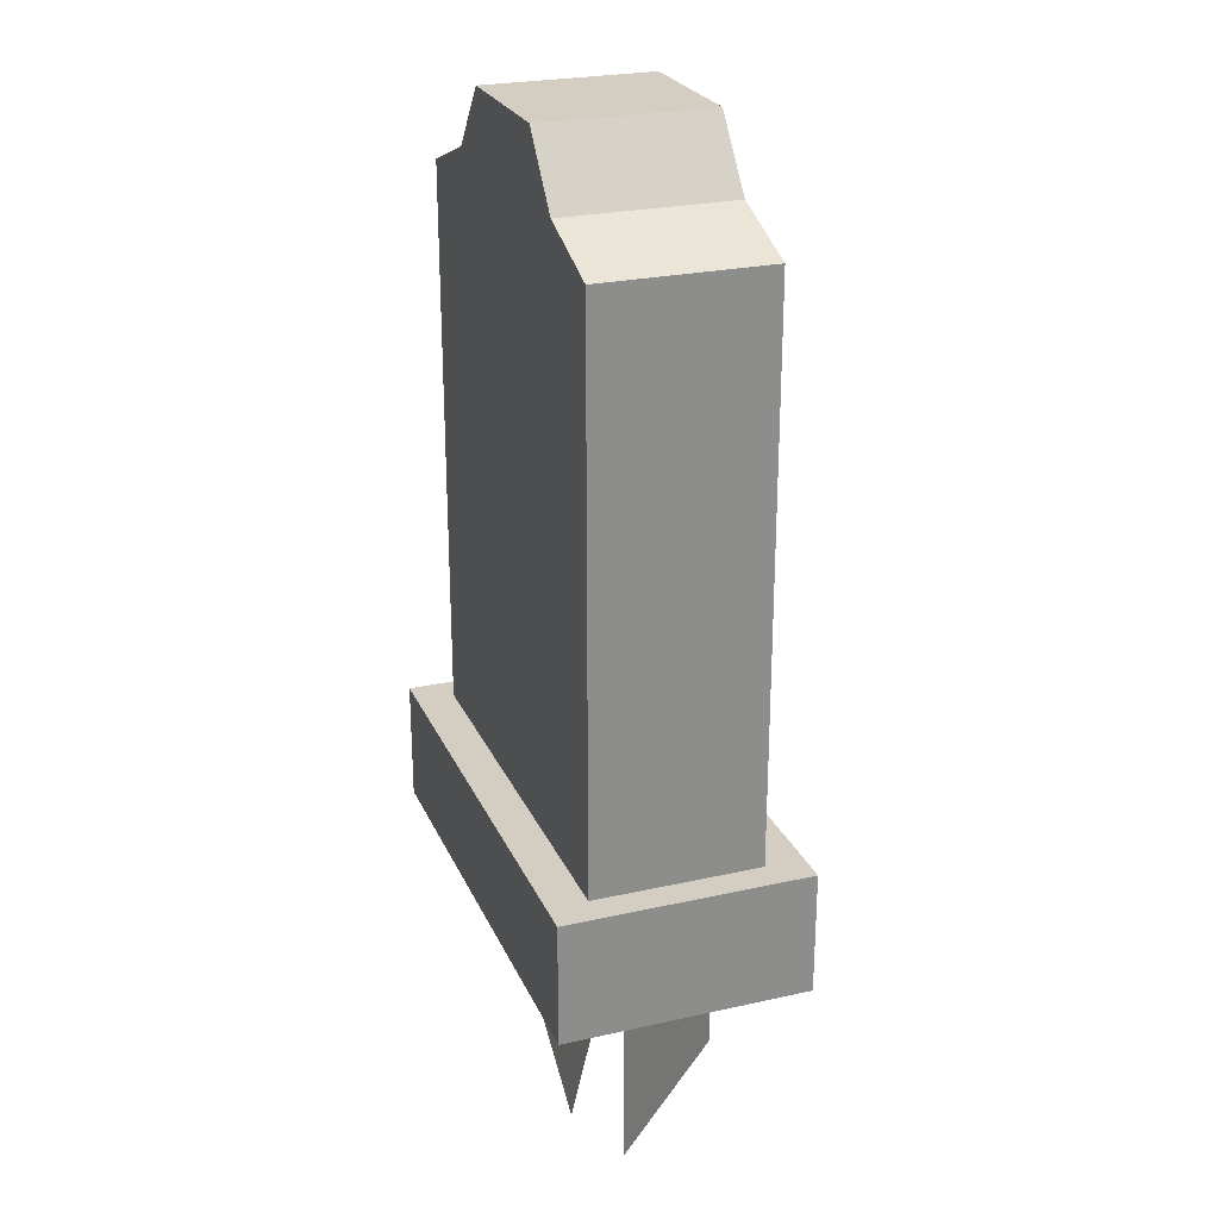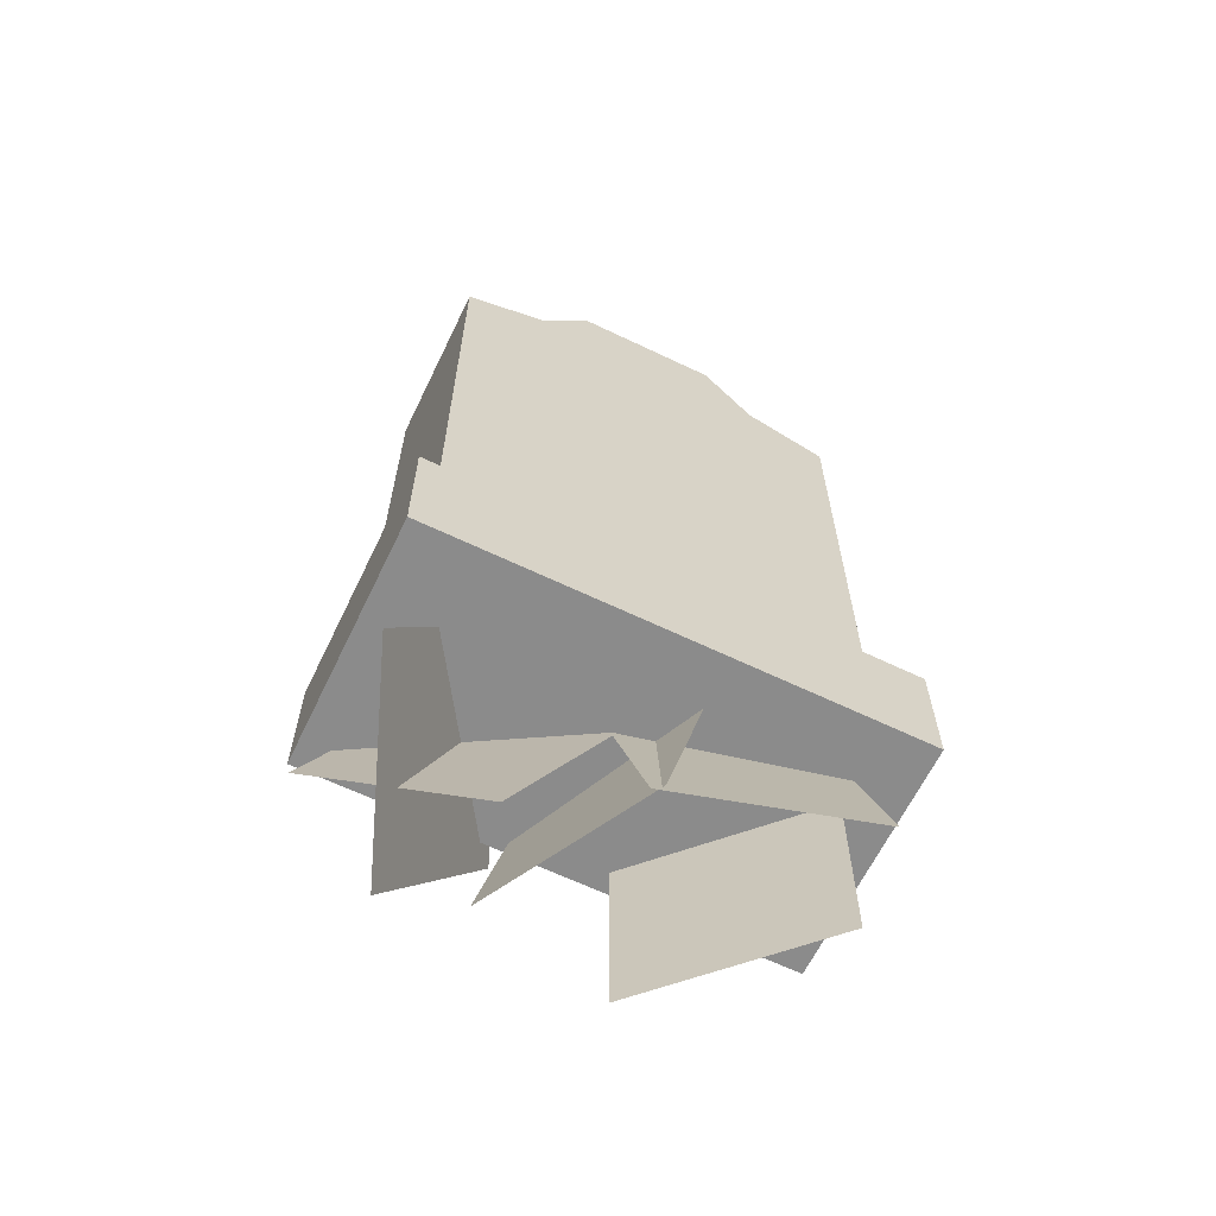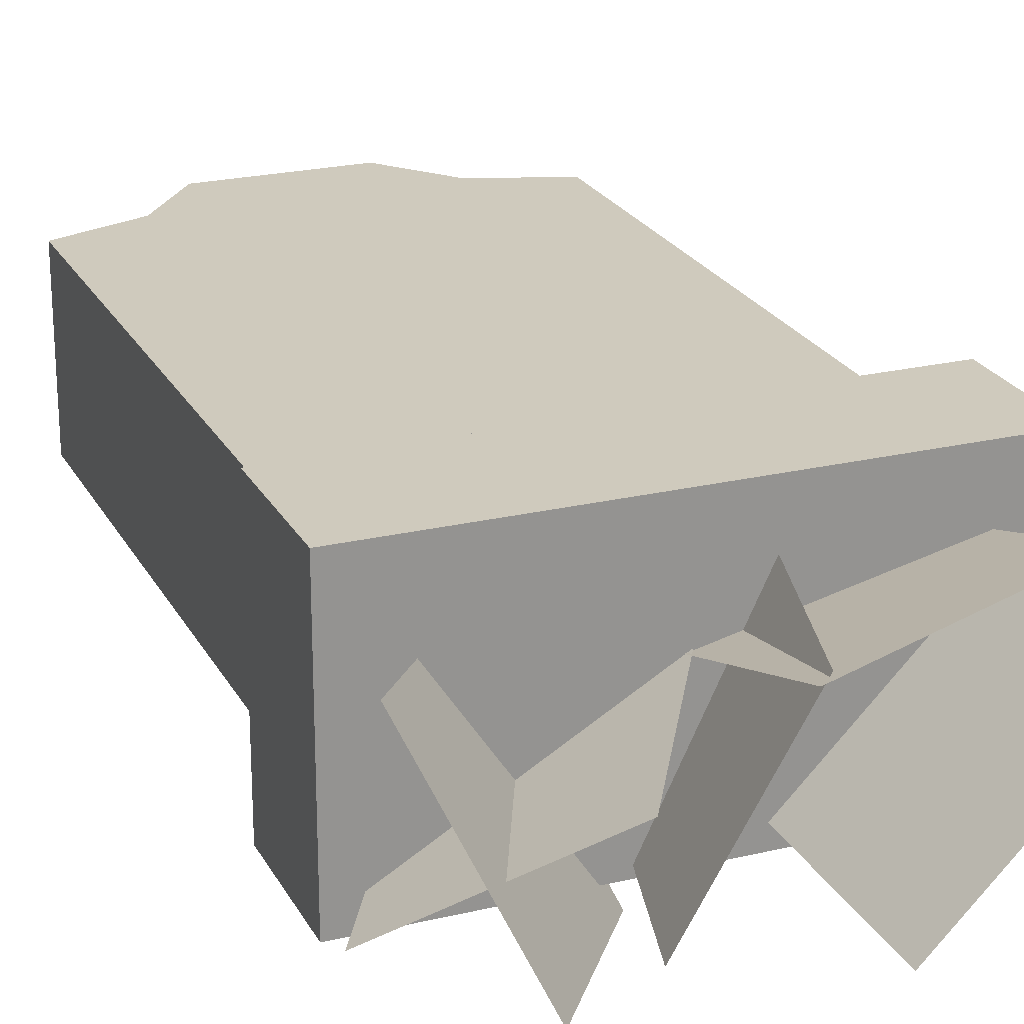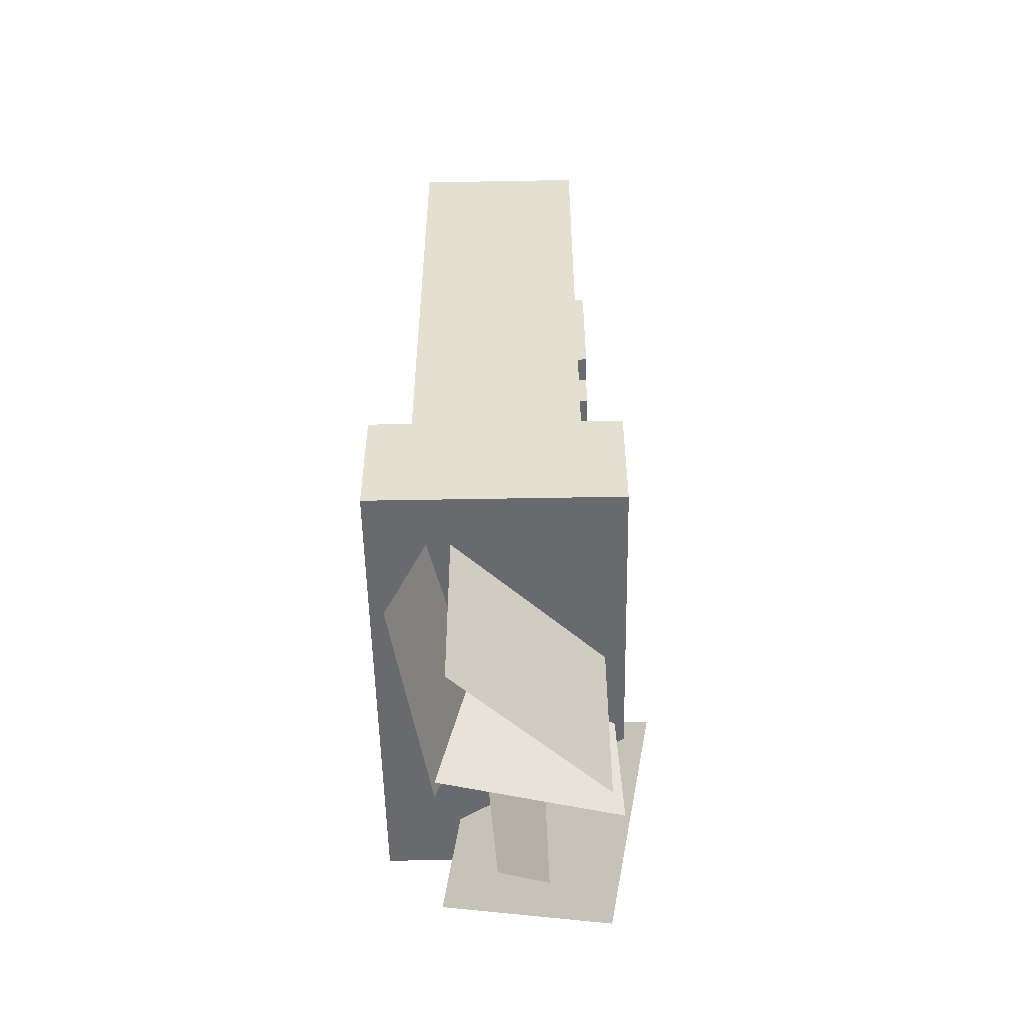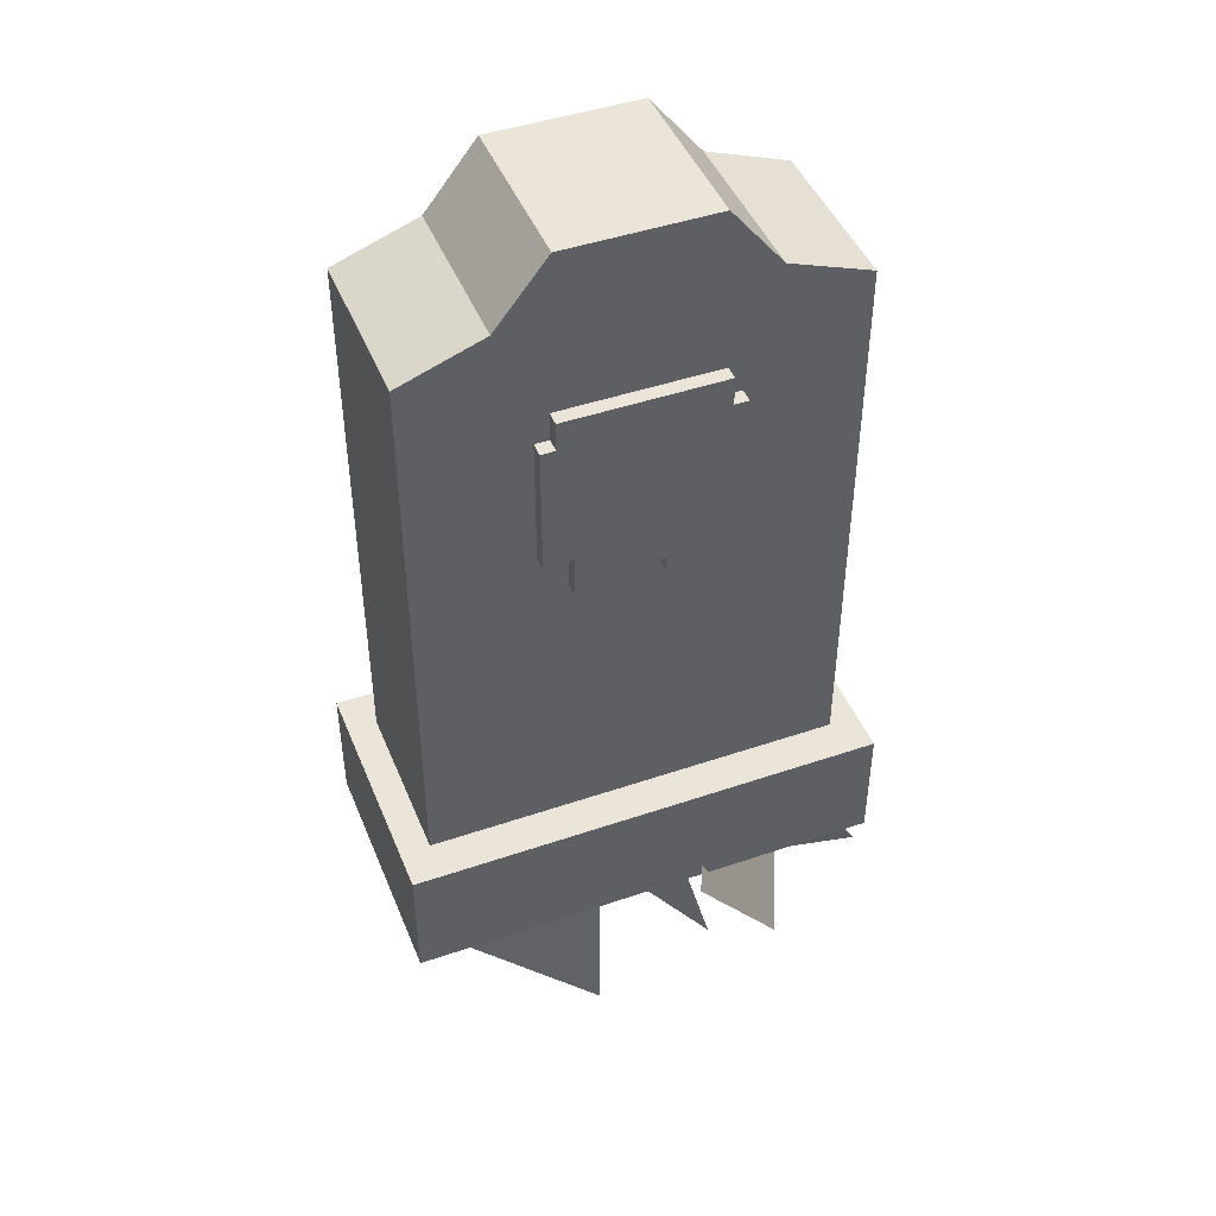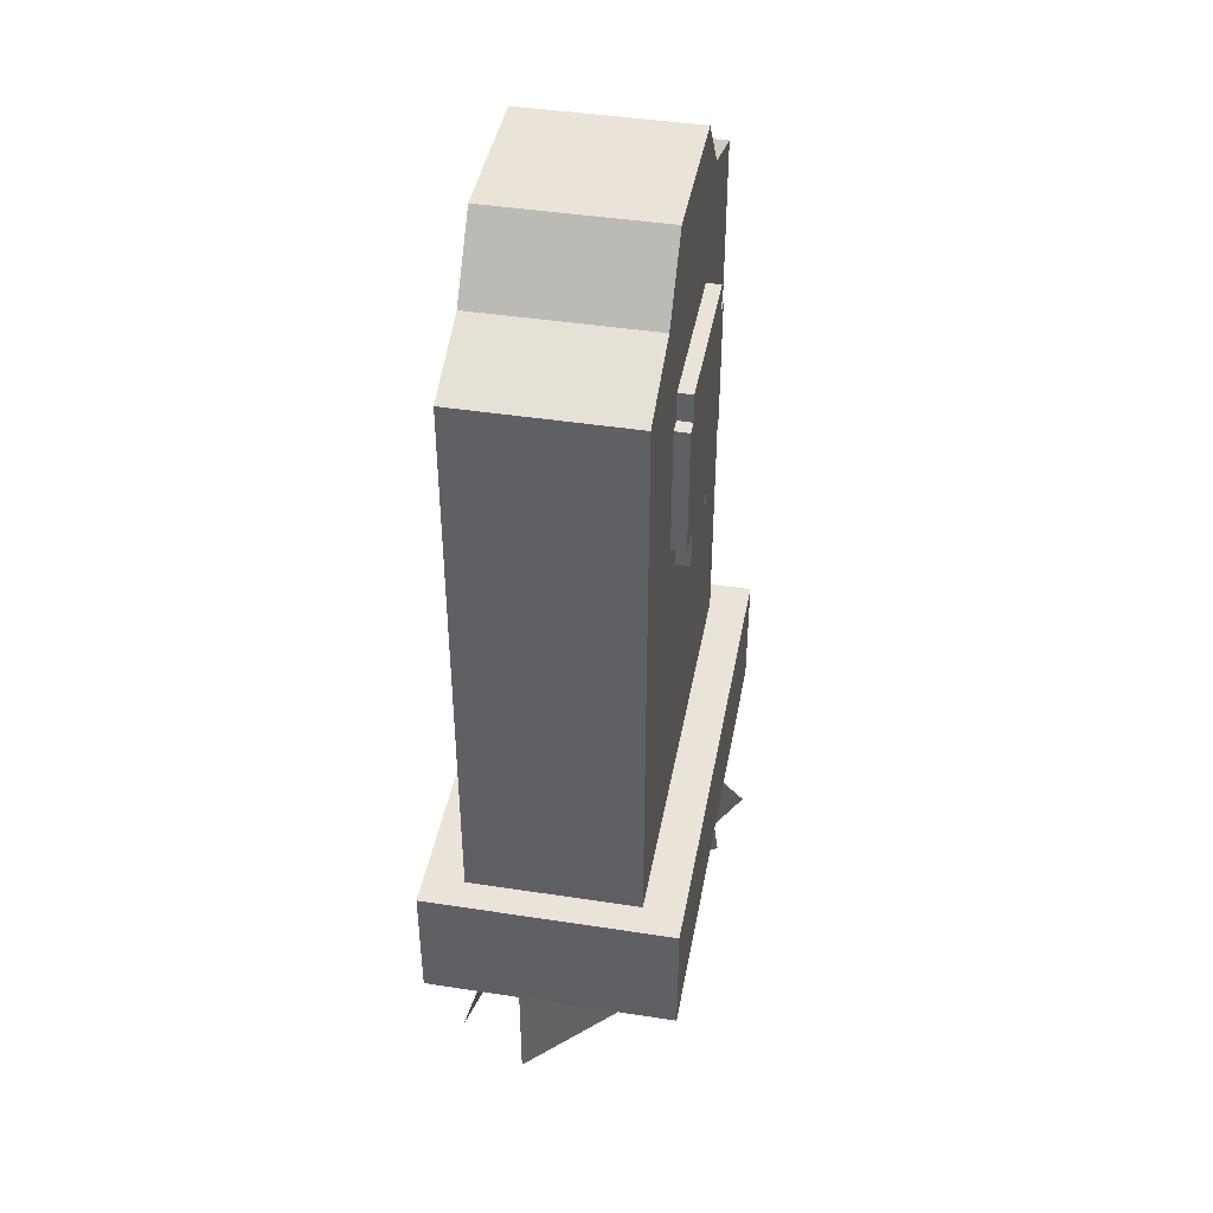
<metadata>
{"format":"obj","ext":"obj","renderer":"f3d","projection":"perspective","resolution":1024,"background":"white","views":[{"elev":25.2,"azim":-109.9,"up":"+Z"},{"elev":-63.9,"azim":154.2,"up":"+Z"},{"elev":23.1,"azim":158.0,"up":"+Y"},{"elev":-53.0,"azim":-88.9,"up":"+Z"},{"elev":45.5,"azim":-21.5,"up":"+Z"},{"elev":43.0,"azim":-79.6,"up":"+Z"}]}
</metadata>
<code>
g gravestone_shovel_mesh
v 0.2759 0.1062 0.04243
v 0.2759 0.1062 0.7846
v 0.1703 0.1062 0.8232
v 0.1049 0.1062 0.9052
v -0.2524 0.1062 0.04243
v -0.08145 0.1062 0.9052
v -0.1468 0.1062 0.8232
v -0.2524 0.1062 0.7846
v 0.2759 0.1062 0.04243
v 0.2759 -0.1062 0.04243
v 0.2759 -0.1062 0.7846
v 0.2759 0.1062 0.7846
v -0.2524 -0.1062 0.04243
v -0.2524 -0.1062 0.7846
v -0.1468 -0.1062 0.8232
v -0.08145 -0.1062 0.9052
v 0.2759 -0.1062 0.04243
v 0.1049 -0.1062 0.9052
v 0.1703 -0.1062 0.8232
v 0.2759 -0.1062 0.7846
v -0.2524 -0.1062 0.04243
v -0.2524 0.1062 0.04243
v -0.2524 0.1062 0.7846
v -0.2524 -0.1062 0.7846
v -0.1468 -0.1062 0.8232
v -0.2524 -0.1062 0.7846
v -0.2524 0.1062 0.7846
v -0.1468 0.1062 0.8232
v 0.2759 -0.1062 0.7846
v 0.1703 -0.1062 0.8232
v 0.1703 0.1062 0.8232
v 0.2759 0.1062 0.7846
v 0.1703 -0.1062 0.8232
v 0.1049 -0.1062 0.9052
v 0.1049 0.1062 0.9052
v 0.1703 0.1062 0.8232
v 0.1049 -0.1062 0.9052
v -0.08145 -0.1062 0.9052
v -0.08145 0.1062 0.9052
v 0.1049 0.1062 0.9052
v -0.08145 -0.1062 0.9052
v -0.1468 -0.1062 0.8232
v -0.1468 0.1062 0.8232
v -0.08145 0.1062 0.9052
v 0.2759 0.1062 0.04243
v -0.2524 0.1062 0.04243
v -0.2524 -0.1062 0.04243
v 0.2759 -0.1062 0.04243
v 0.3135 0.1552 0.07779
v 0.3135 -0.1552 0.07779
v -0.29 -0.1552 0.07779
v -0.29 0.1552 0.07779
v 0.3135 0.1552 -0.07779
v -0.29 0.1552 -0.07779
v -0.29 -0.1552 -0.07779
v 0.3135 -0.1552 -0.07779
v 0.3135 -0.1552 0.07779
v 0.3135 -0.1552 -0.07779
v -0.29 -0.1552 -0.07779
v -0.29 -0.1552 0.07779
v 0.3135 0.1552 0.07779
v 0.3135 0.1552 -0.07779
v 0.3135 -0.1552 -0.07779
v 0.3135 -0.1552 0.07779
v -0.29 0.1552 0.07779
v -0.29 0.1552 -0.07779
v 0.3135 0.1552 -0.07779
v 0.3135 0.1552 0.07779
v -0.29 -0.1552 0.07779
v -0.29 -0.1552 -0.07779
v -0.29 0.1552 -0.07779
v -0.29 0.1552 0.07779
v -0.224 0.05339 -0.05231
v -0.04417 -0.1303 -0.05231
v -0.04417 -0.1303 -0.3094
v -0.224 0.05339 -0.3094
v 0.07165 -0.1845 -0.07152
v 0.1618 0.02993 0.03799
v 0.298 0.08094 -0.174
v 0.2078 -0.1335 -0.2836
v 0.03754 -0.136 0.04197
v -0.06504 0.09635 0.00183
v -0.003043 0.0807 -0.2472
v 0.09953 -0.1516 -0.2071
v 0.002313 0.03147 -0.04567
v 0.1832 -0.1014 0.07977
v 0.3154 -0.1281 -0.1391
v 0.1345 0.004778 -0.2646
v -0.2145 0.05196 0.02599
v 0.03538 0.004891 -0.01192
v 0.01156 0.07639 -0.2577
v -0.2383 0.1235 -0.2198
v -0.1058 -0.1248 0.5066
v -0.1058 -0.1248 0.6693
v -0.0877 -0.1248 0.6693
v -0.06962 -0.1248 0.5066
v -0.01537 -0.1248 0.4704
v -0.06962 -0.1248 0.4524
v -0.01537 -0.1248 0.4524
v 0.03888 -0.1248 0.4704
v 0.1112 -0.1248 0.6693
v 0.09312 -0.1248 0.5066
v 0.1293 -0.1248 0.5066
v 0.1293 -0.1248 0.6693
v 0.09312 -0.1248 0.4524
v 0.03888 -0.1248 0.4524
v -0.0877 -0.1248 0.7055
v 0.1112 -0.1248 0.7055
v -0.01537 -0.1248 0.4524
v -0.01537 -0.1067 0.4524
v -0.06962 -0.1067 0.4524
v -0.06962 -0.1248 0.4524
v 0.09312 -0.1248 0.4524
v 0.09312 -0.1067 0.4524
v 0.03888 -0.1067 0.4524
v 0.03888 -0.1248 0.4524
v -0.06962 -0.1248 0.5066
v -0.06962 -0.1248 0.4524
v -0.06962 -0.1067 0.4524
v -0.06962 -0.1067 0.5066
v -0.01537 -0.1248 0.4704
v -0.01537 -0.1067 0.4704
v -0.01537 -0.1067 0.4524
v -0.01537 -0.1248 0.4524
v 0.03888 -0.1248 0.4704
v 0.03888 -0.1067 0.4704
v -0.01537 -0.1067 0.4704
v -0.01537 -0.1248 0.4704
v 0.03888 -0.1248 0.4524
v 0.03888 -0.1067 0.4524
v 0.03888 -0.1067 0.4704
v 0.03888 -0.1248 0.4704
v -0.06962 -0.1248 0.5066
v -0.06962 -0.1067 0.5066
v -0.1058 -0.1067 0.5066
v -0.1058 -0.1248 0.5066
v 0.09312 -0.1248 0.5066
v 0.09312 -0.1067 0.5066
v 0.09312 -0.1067 0.4524
v 0.09312 -0.1248 0.4524
v 0.1293 -0.1248 0.5066
v 0.1293 -0.1067 0.5066
v 0.09312 -0.1067 0.5066
v 0.09312 -0.1248 0.5066
v -0.1058 -0.1248 0.6693
v -0.1058 -0.1248 0.5066
v -0.1058 -0.1067 0.5066
v -0.1058 -0.1067 0.6693
v -0.1058 -0.1248 0.6693
v -0.1058 -0.1067 0.6693
v -0.0877 -0.1067 0.6693
v -0.0877 -0.1248 0.6693
v 0.1112 -0.1248 0.6693
v 0.1112 -0.1067 0.6693
v 0.1293 -0.1067 0.6693
v 0.1293 -0.1248 0.6693
v 0.1293 -0.1248 0.6693
v 0.1293 -0.1067 0.6693
v 0.1293 -0.1067 0.5066
v 0.1293 -0.1248 0.5066
v -0.0877 -0.1248 0.7055
v -0.0877 -0.1248 0.6693
v -0.0877 -0.1067 0.6693
v -0.0877 -0.1067 0.7055
v 0.1112 -0.1248 0.7055
v -0.0877 -0.1248 0.7055
v -0.0877 -0.1067 0.7055
v 0.1112 -0.1067 0.7055
v 0.1112 -0.1248 0.7055
v 0.1112 -0.1067 0.7055
v 0.1112 -0.1067 0.6693
v 0.1112 -0.1248 0.6693
g gravestone_shovel_mesh_0
f 3 2 1
f 4 3 1
f 4 1 5
f 6 4 5
f 7 6 5
f 8 7 5
f 11 10 9
f 12 11 9
f 15 14 13
f 16 15 13
f 16 13 17
f 18 16 17
f 19 18 17
f 20 19 17
f 23 22 21
f 24 23 21
f 27 26 25
f 28 27 25
f 31 30 29
f 32 31 29
f 35 34 33
f 36 35 33
f 39 38 37
f 40 39 37
f 43 42 41
f 44 43 41
f 47 46 45
f 48 47 45
f 51 50 49
f 52 51 49
f 55 54 53
f 56 55 53
f 59 58 57
f 60 59 57
f 63 62 61
f 64 63 61
f 67 66 65
f 68 67 65
f 71 70 69
f 72 71 69
f 75 74 73
f 76 75 73
f 79 78 77
f 80 79 77
f 83 82 81
f 84 83 81
f 87 86 85
f 88 87 85
f 91 90 89
f 92 91 89
f 95 94 93
f 96 95 93
f 96 97 95
f 97 96 98
f 99 97 98
f 97 100 95
f 100 101 95
f 101 100 102
f 101 102 103
f 104 101 103
f 105 102 100
f 106 105 100
f 107 95 101
f 108 107 101
f 111 110 109
f 112 111 109
f 115 114 113
f 116 115 113
f 119 118 117
f 120 119 117
f 123 122 121
f 124 123 121
f 127 126 125
f 128 127 125
f 131 130 129
f 132 131 129
f 135 134 133
f 136 135 133
f 139 138 137
f 140 139 137
f 143 142 141
f 144 143 141
f 147 146 145
f 148 147 145
f 151 150 149
f 152 151 149
f 155 154 153
f 156 155 153
f 159 158 157
f 160 159 157
f 163 162 161
f 164 163 161
f 167 166 165
f 168 167 165
f 171 170 169
f 172 171 169

</code>
